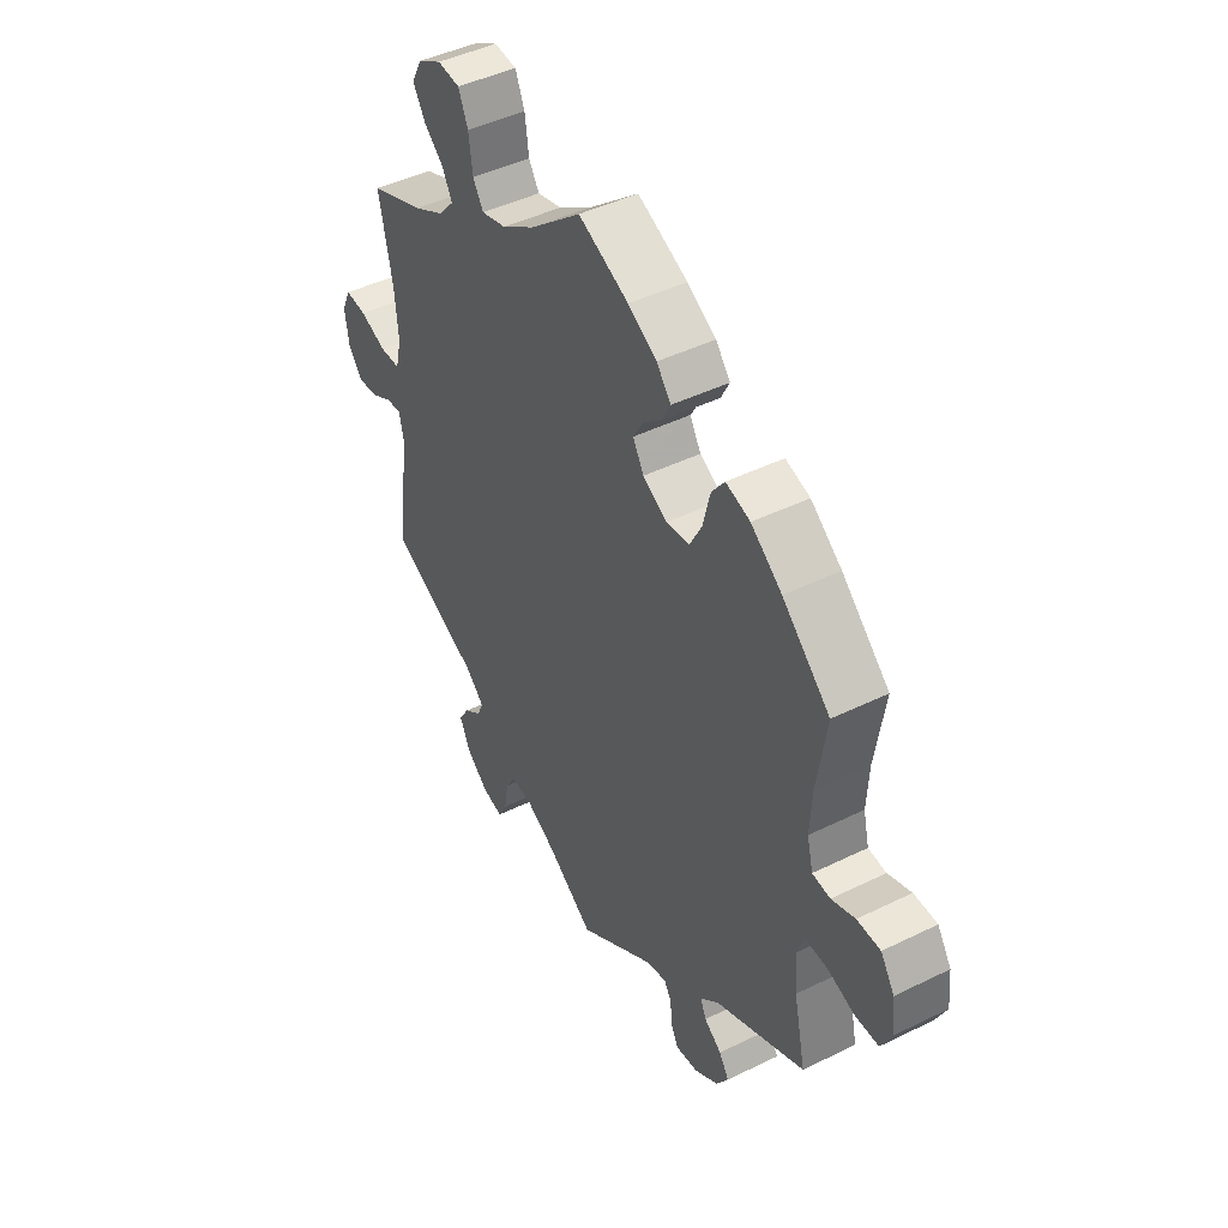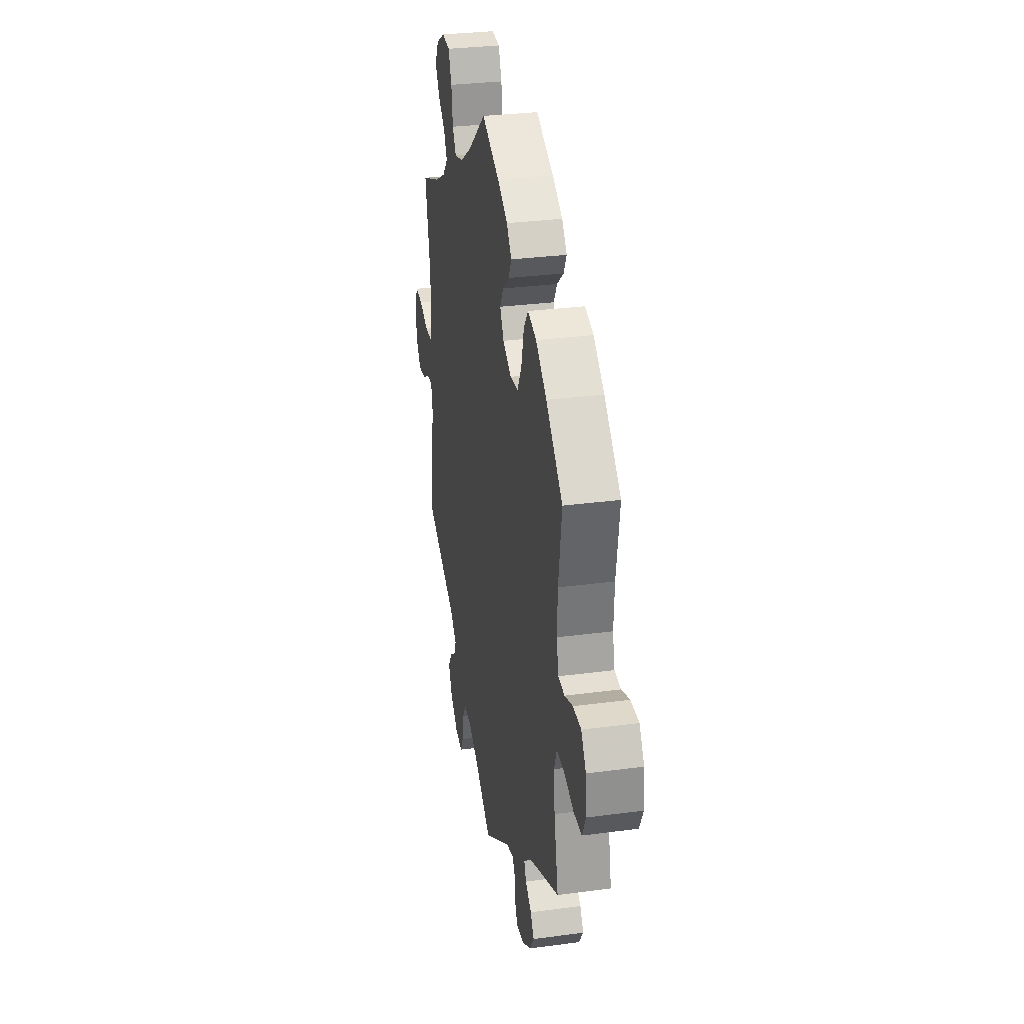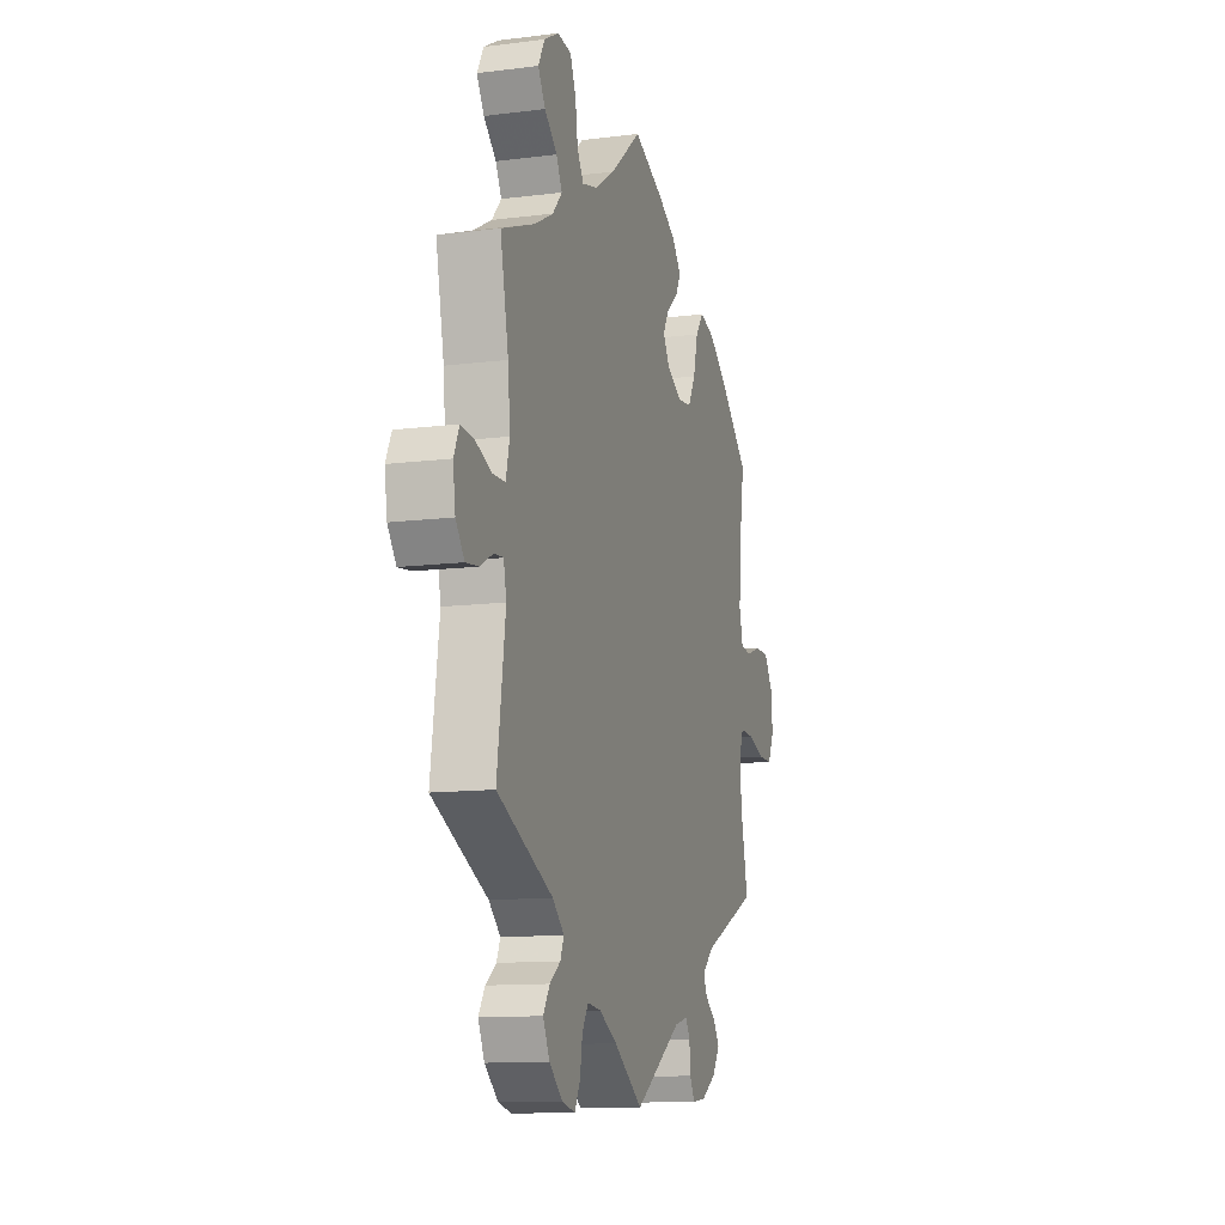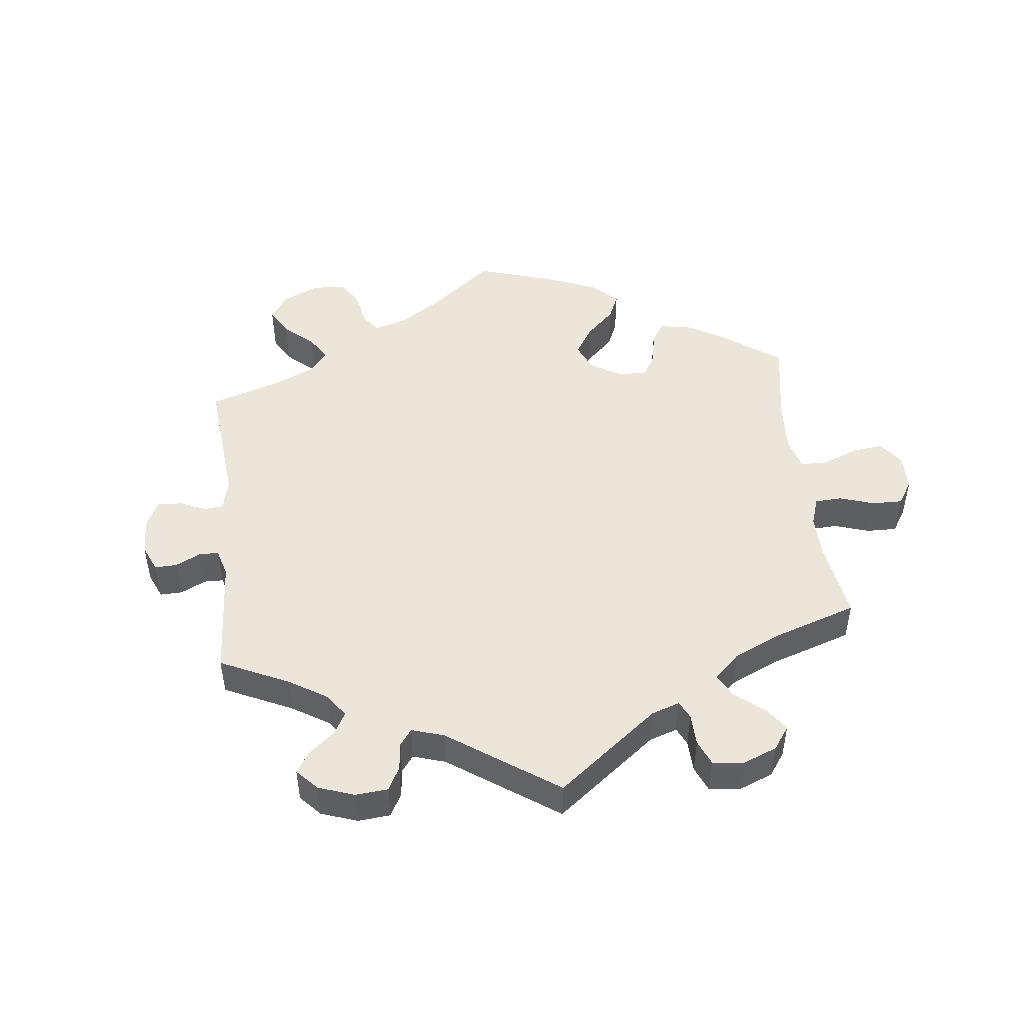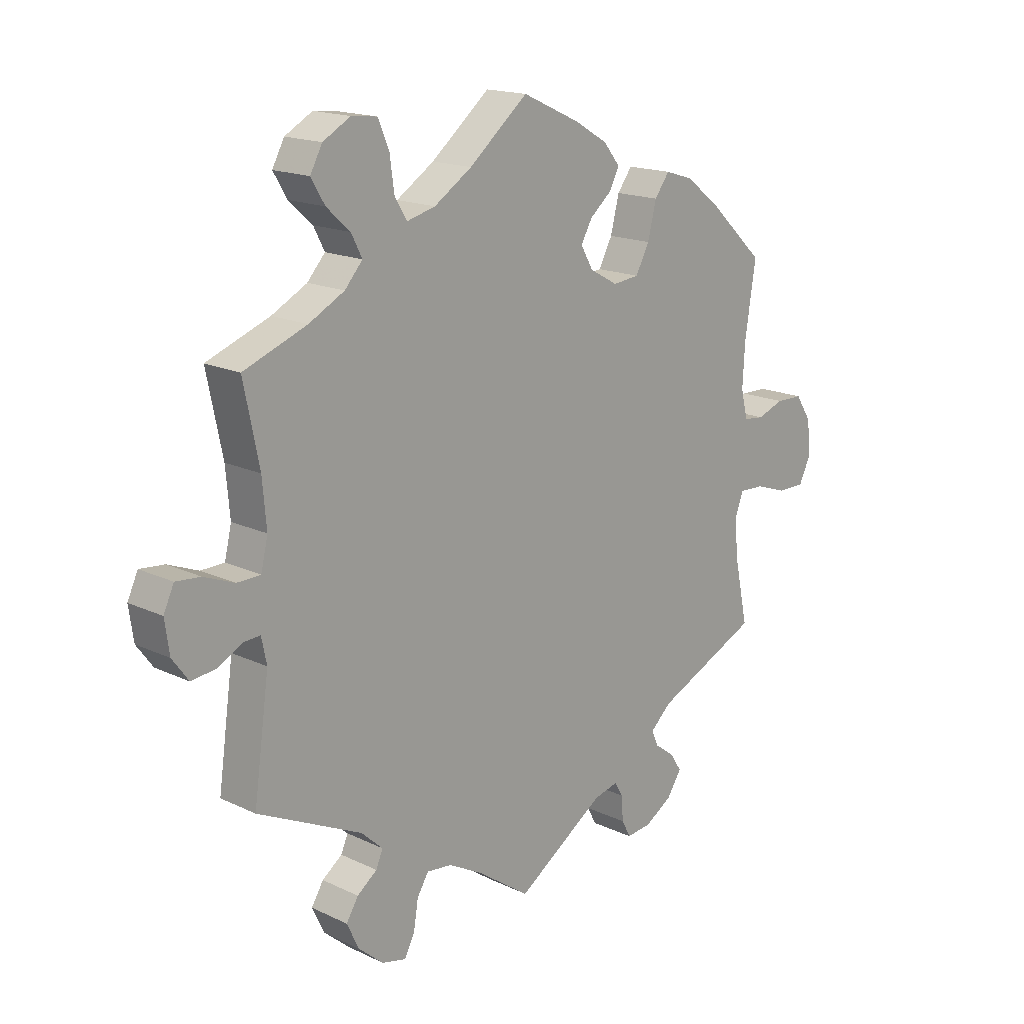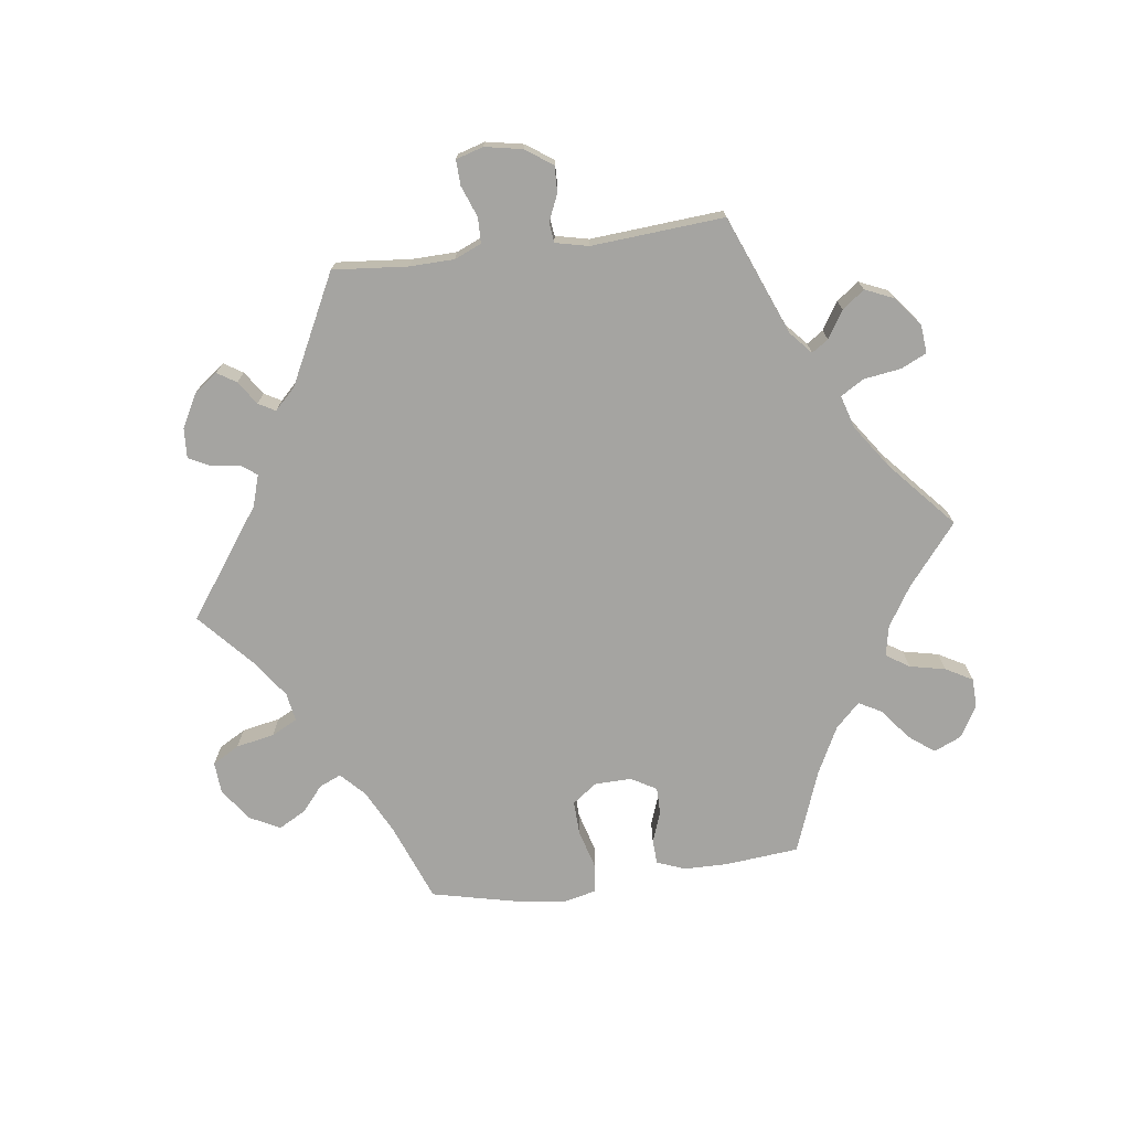
<metadata>
{"format":"obj","ext":"obj","renderer":"f3d","projection":"perspective","resolution":1024,"background":"white","views":[{"elev":44.9,"azim":60.3,"up":"+Z"},{"elev":30.5,"azim":79.1,"up":"+Z"},{"elev":-11.9,"azim":-73.2,"up":"+Z"},{"elev":48.3,"azim":-126.4,"up":"+Y"},{"elev":16.9,"azim":-46.4,"up":"+Z"},{"elev":-73.3,"azim":-142.5,"up":"+Y"}]}
</metadata>
<code>
v 0.482 0.07 0.166
v 0.478 0.07 0.092
v 0.49 0.07 0.043
v 0.526 0.07 0.039
v 0.573 0.07 0.056
v 0.62 0.07 0.055
v 0.648 0.07 0.012
v 0.654 0.07 -0.048
v 0.633 0.07 -0.091
v 0.586 0.07 -0.091
v 0.53 0.07 -0.072
v 0.486 0.07 -0.07
v 0.471 0.07 -0.111
v 0.477 0.07 -0.177
v 0.501 0.07 -0.289
v 0.319 0.07 -0.372
v 0.282 0.07 -0.406
v 0.294 0.07 -0.433
v 0.329 0.07 -0.459
v 0.349 0.07 -0.49
v 0.324 0.07 -0.528
v 0.276 0.07 -0.558
v 0.232 0.07 -0.563
v 0.216 0.07 -0.533
v 0.213 0.07 -0.49
v 0.198 0.07 -0.465
v 0.155 0.07 -0.476
v 0.001 0.07 -0.578
v -0.093 0.07 -0.512
v -0.152 0.07 -0.48
v -0.196 0.07 -0.475
v -0.216 0.07 -0.508
v -0.224 0.07 -0.558
v -0.242 0.07 -0.592
v -0.284 0.07 -0.582
v -0.328 0.07 -0.544
v -0.349 0.07 -0.499
v -0.328 0.07 -0.465
v -0.293 0.07 -0.439
v -0.281 0.07 -0.411
v -0.319 0.07 -0.376
v -0.501 0.07 -0.289
v -0.474 0.07 -0.096
v -0.483 0.07 -0.052
v -0.513 0.07 -0.054
v -0.556 0.07 -0.077
v -0.598 0.07 -0.082
v -0.626 0.07 -0.044
v -0.634 0.07 0.012
v -0.616 0.07 0.051
v -0.573 0.07 0.047
v -0.52 0.07 0.026
v -0.479 0.07 0.027
v -0.467 0.07 0.078
v -0.474 0.07 0.157
v -0.501 0.07 0.289
v -0.391 0.07 0.331
v -0.329 0.07 0.364
v -0.298 0.07 0.399
v -0.317 0.07 0.436
v -0.358 0.07 0.473
v -0.382 0.07 0.513
v -0.361 0.07 0.552
v -0.313 0.07 0.579
v -0.268 0.07 0.574
v -0.249 0.07 0.529
v -0.241 0.07 0.471
v -0.22 0.07 0.437
v -0.17 0.07 0.45
v -0.104 0.07 0.493
v -0.001 0.07 0.578
v 0.1 0.07 0.532
v 0.158 0.07 0.498
v 0.187 0.07 0.462
v 0.17 0.07 0.429
v 0.132 0.07 0.397
v 0.112 0.07 0.362
v 0.134 0.07 0.324
v 0.183 0.07 0.297
v 0.229 0.07 0.302
v 0.253 0.07 0.347
v 0.268 0.07 0.407
v 0.294 0.07 0.442
v 0.343 0.07 0.427
v 0.405 0.07 0.379
v 0.501 0.07 0.29
v 0.482 0 0.166
v 0.478 0 0.092
v 0.49 0 0.043
v 0.526 0 0.039
v 0.573 0 0.056
v 0.62 0 0.055
v 0.648 0 0.012
v 0.654 0 -0.048
v 0.633 0 -0.091
v 0.586 0 -0.091
v 0.53 0 -0.072
v 0.486 0 -0.07
v 0.471 0 -0.111
v 0.477 0 -0.177
v 0.501 0 -0.289
v 0.319 0 -0.372
v 0.282 0 -0.406
v 0.294 0 -0.433
v 0.329 0 -0.459
v 0.349 0 -0.49
v 0.324 0 -0.528
v 0.276 0 -0.558
v 0.232 0 -0.563
v 0.216 0 -0.533
v 0.213 0 -0.49
v 0.198 0 -0.465
v 0.155 0 -0.476
v 0.001 0 -0.578
v -0.093 0 -0.512
v -0.152 0 -0.48
v -0.196 0 -0.475
v -0.216 0 -0.508
v -0.224 0 -0.558
v -0.242 0 -0.592
v -0.284 0 -0.582
v -0.328 0 -0.544
v -0.349 0 -0.499
v -0.328 0 -0.465
v -0.293 0 -0.439
v -0.281 0 -0.411
v -0.319 0 -0.376
v -0.501 0 -0.289
v -0.474 0 -0.096
v -0.483 0 -0.052
v -0.513 0 -0.054
v -0.556 0 -0.077
v -0.598 0 -0.082
v -0.626 0 -0.044
v -0.634 0 0.012
v -0.616 0 0.051
v -0.573 0 0.047
v -0.52 0 0.026
v -0.479 0 0.027
v -0.467 0 0.078
v -0.474 0 0.157
v -0.501 0 0.289
v -0.391 0 0.331
v -0.329 0 0.364
v -0.298 0 0.399
v -0.317 0 0.436
v -0.358 0 0.473
v -0.382 0 0.513
v -0.361 0 0.552
v -0.313 0 0.579
v -0.268 0 0.574
v -0.249 0 0.529
v -0.241 0 0.471
v -0.22 0 0.437
v -0.17 0 0.45
v -0.104 0 0.493
v -0.001 0 0.578
v 0.1 0 0.532
v 0.158 0 0.498
v 0.187 0 0.462
v 0.17 0 0.429
v 0.132 0 0.397
v 0.112 0 0.362
v 0.134 0 0.324
v 0.183 0 0.297
v 0.229 0 0.302
v 0.253 0 0.347
v 0.268 0 0.407
v 0.294 0 0.442
v 0.343 0 0.427
v 0.405 0 0.379
v 0.501 0 0.29
f 85 86 1
f 84 85 1 2
f 81 82 83 84
f 80 81 84 2
f 79 80 2 3
f 78 79 3
f 73 74 75 76
f 73 76 77
f 70 71 72 73
f 69 70 73 77
f 68 69 77 78
f 64 65 66 67
f 64 67 68
f 63 64 68
f 60 61 62 63
f 59 60 63 68
f 58 59 68 78
f 55 56 57
f 54 55 57 58
f 53 54 58 78
f 49 50 51 52
f 49 52 53
f 48 49 53
f 45 46 47 48
f 44 45 48 53
f 43 44 53 78
f 41 42 43 78
f 36 37 38 39
f 36 39 40
f 35 36 40
f 32 33 34 35
f 31 32 35 40
f 30 31 40 41
f 27 28 29
f 26 27 29 30
f 22 23 24 25
f 22 25 26
f 21 22 26
f 18 19 20 21
f 17 18 21 26
f 16 17 26 30
f 14 15 16 30
f 8 9 10 11
f 8 11 12
f 7 8 12
f 4 5 6 7
f 3 4 7 12
f 78 3 12 13
f 30 41 78
f 13 14 30 78
f 87 172 171
f 88 87 171 170
f 170 169 168 167
f 88 170 167 166
f 89 88 166 165
f 89 165 164
f 162 161 160 159
f 163 162 159
f 159 158 157 156
f 163 159 156 155
f 164 163 155 154
f 153 152 151 150
f 154 153 150
f 154 150 149
f 149 148 147 146
f 154 149 146 145
f 164 154 145 144
f 143 142 141
f 144 143 141 140
f 164 144 140 139
f 138 137 136 135
f 139 138 135
f 139 135 134
f 134 133 132 131
f 139 134 131 130
f 164 139 130 129
f 164 129 128 127
f 125 124 123 122
f 126 125 122
f 126 122 121
f 121 120 119 118
f 126 121 118 117
f 127 126 117 116
f 115 114 113
f 116 115 113 112
f 111 110 109 108
f 112 111 108
f 112 108 107
f 107 106 105 104
f 112 107 104 103
f 116 112 103 102
f 116 102 101 100
f 97 96 95 94
f 98 97 94
f 98 94 93
f 93 92 91 90
f 98 93 90 89
f 99 98 89 164
f 164 127 116
f 164 116 100 99
f 1 87 88 2
f 2 88 89 3
f 3 89 90 4
f 4 90 91 5
f 5 91 92 6
f 6 92 93 7
f 7 93 94 8
f 8 94 95 9
f 9 95 96 10
f 10 96 97 11
f 11 97 98 12
f 12 98 99 13
f 13 99 100 14
f 14 100 101 15
f 15 101 102 16
f 16 102 103 17
f 17 103 104 18
f 18 104 105 19
f 19 105 106 20
f 20 106 107 21
f 21 107 108 22
f 22 108 109 23
f 23 109 110 24
f 24 110 111 25
f 25 111 112 26
f 26 112 113 27
f 27 113 114 28
f 28 114 115 29
f 29 115 116 30
f 30 116 117 31
f 31 117 118 32
f 32 118 119 33
f 33 119 120 34
f 34 120 121 35
f 35 121 122 36
f 36 122 123 37
f 37 123 124 38
f 38 124 125 39
f 39 125 126 40
f 40 126 127 41
f 41 127 128 42
f 42 128 129 43
f 43 129 130 44
f 44 130 131 45
f 45 131 132 46
f 46 132 133 47
f 47 133 134 48
f 48 134 135 49
f 49 135 136 50
f 50 136 137 51
f 51 137 138 52
f 52 138 139 53
f 53 139 140 54
f 54 140 141 55
f 55 141 142 56
f 56 142 143 57
f 57 143 144 58
f 58 144 145 59
f 59 145 146 60
f 60 146 147 61
f 61 147 148 62
f 62 148 149 63
f 63 149 150 64
f 64 150 151 65
f 65 151 152 66
f 66 152 153 67
f 67 153 154 68
f 68 154 155 69
f 69 155 156 70
f 70 156 157 71
f 71 157 158 72
f 72 158 159 73
f 73 159 160 74
f 74 160 161 75
f 75 161 162 76
f 76 162 163 77
f 77 163 164 78
f 78 164 165 79
f 79 165 166 80
f 80 166 167 81
f 81 167 168 82
f 82 168 169 83
f 83 169 170 84
f 84 170 171 85
f 85 171 172 86
f 86 172 87 1

</code>
